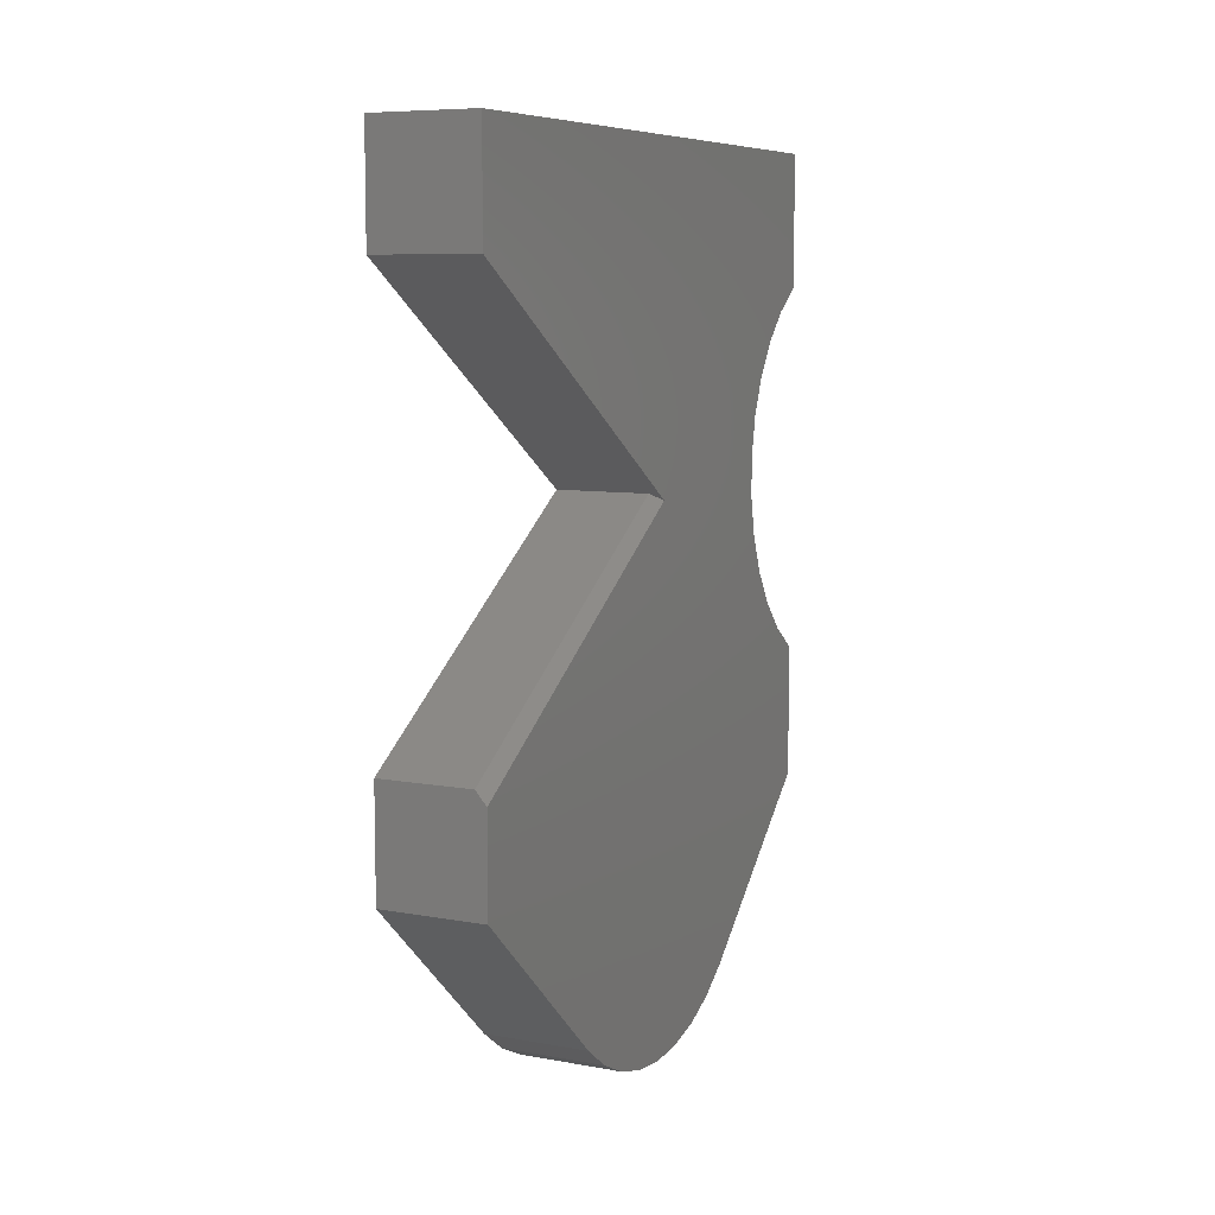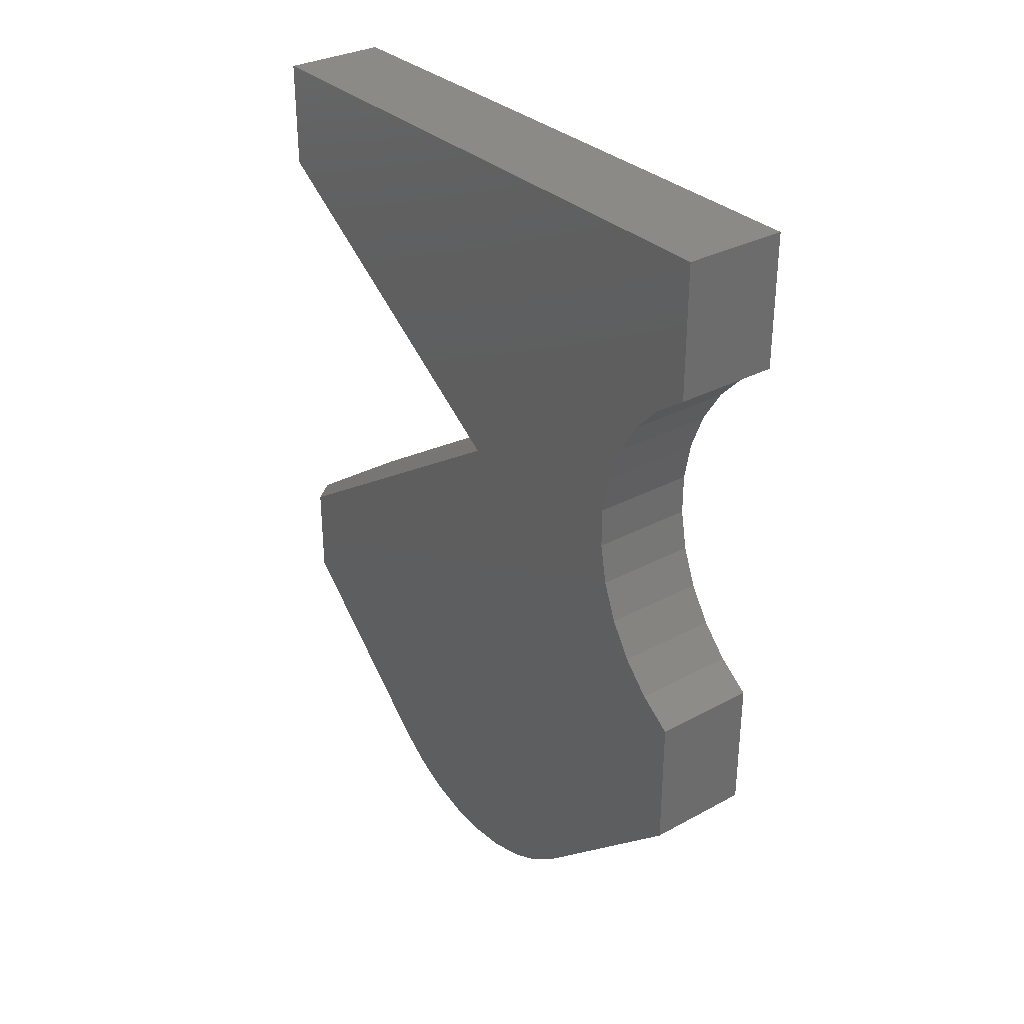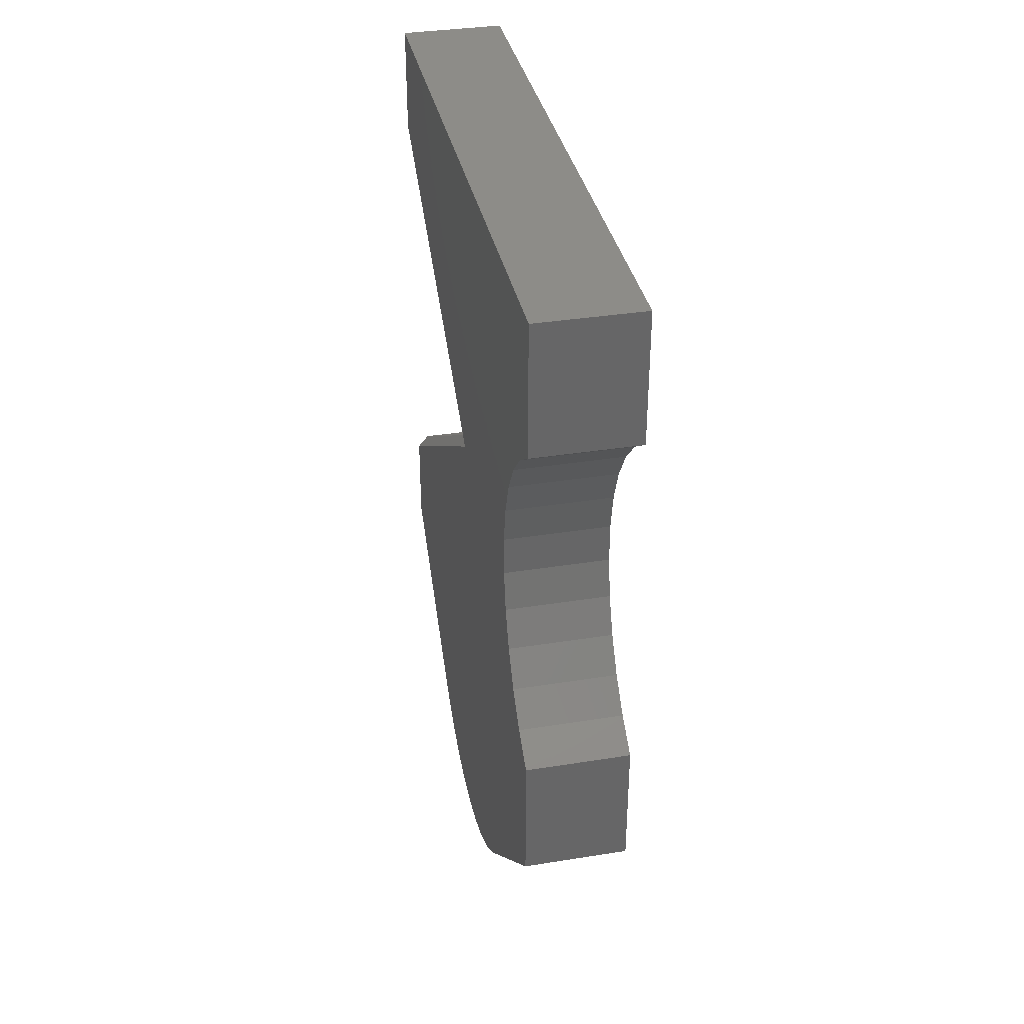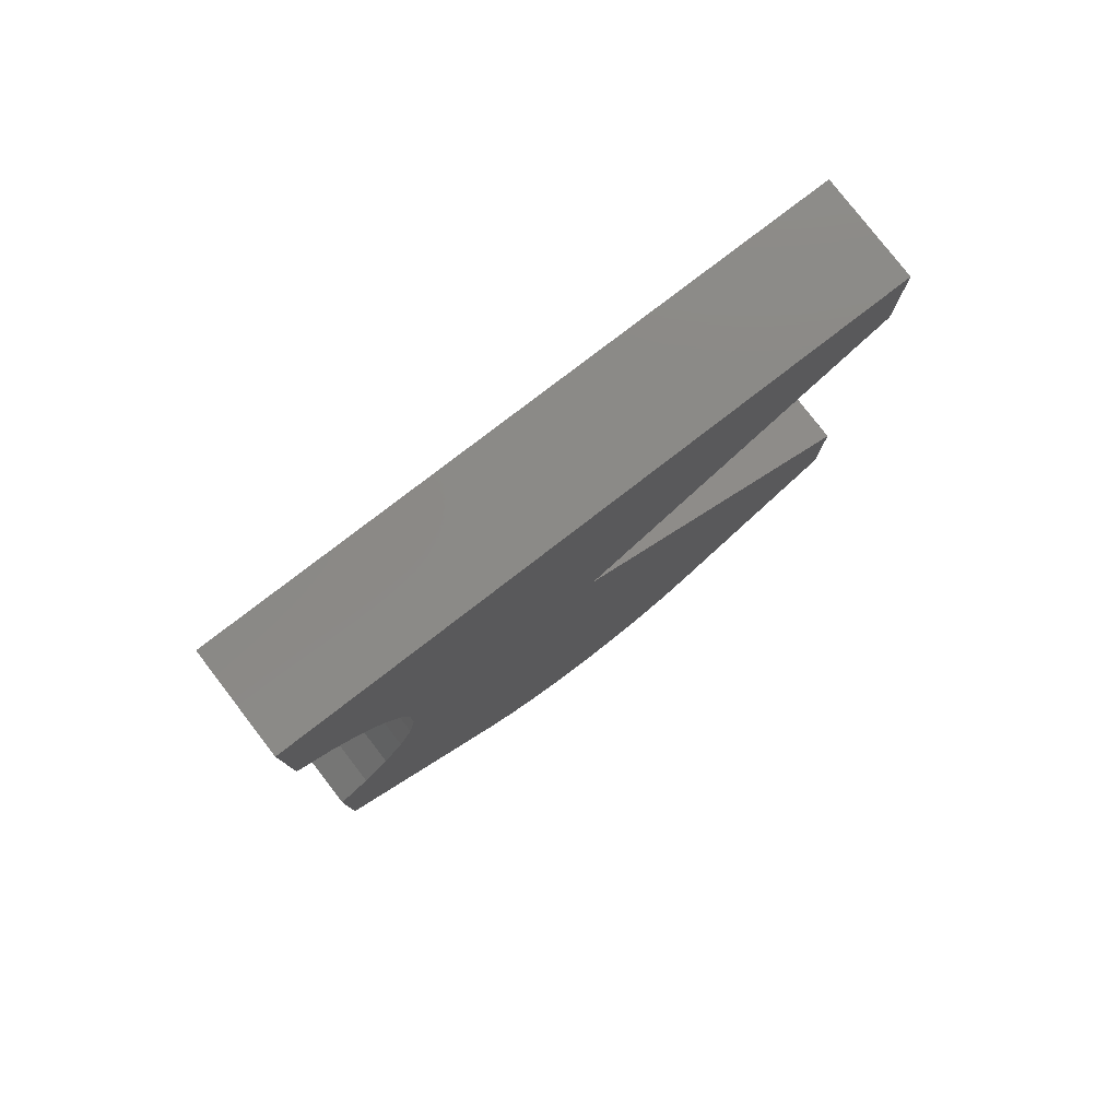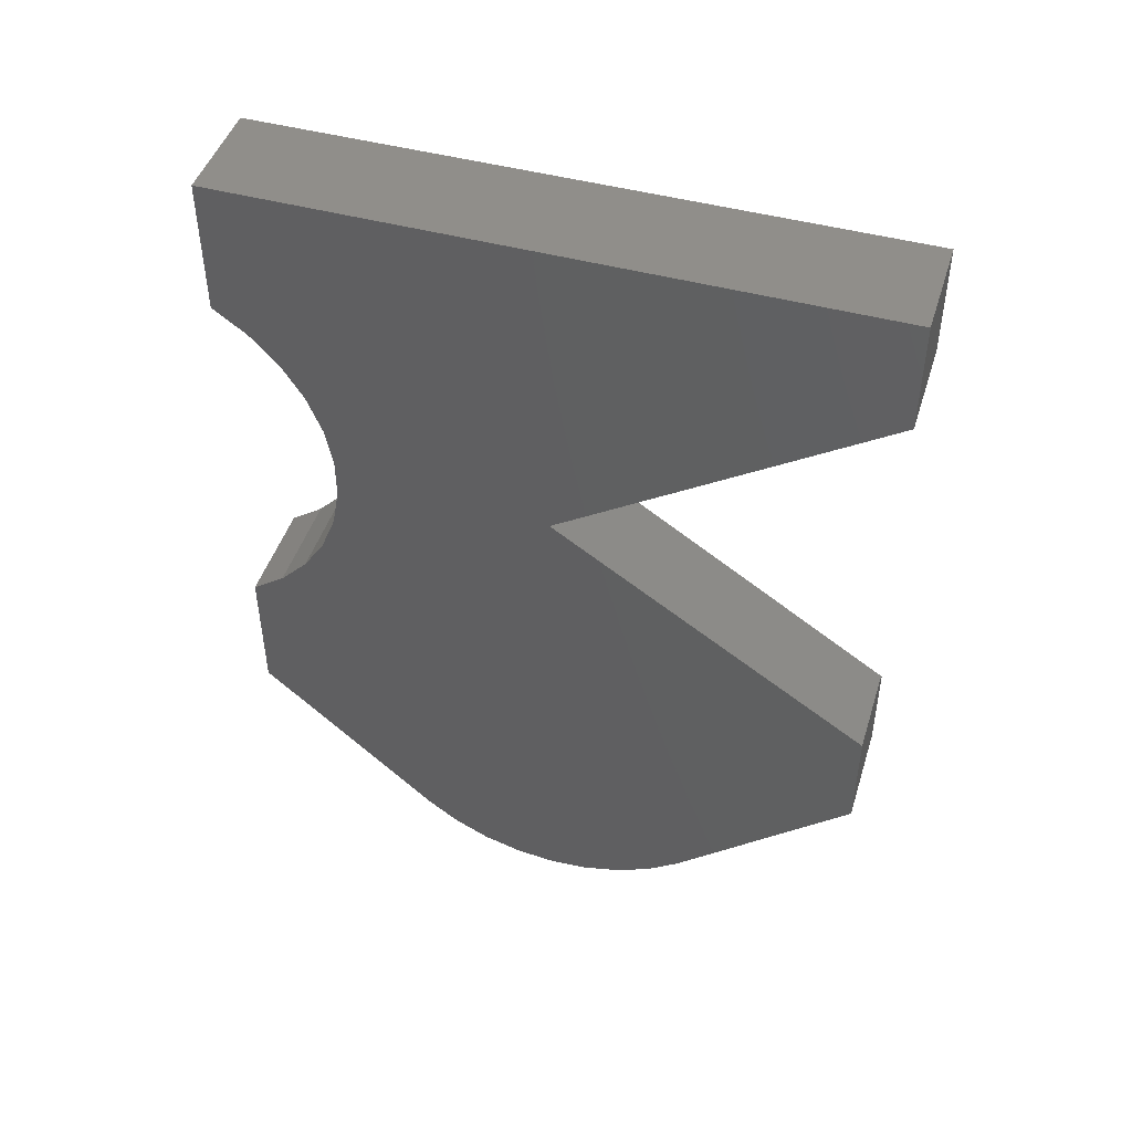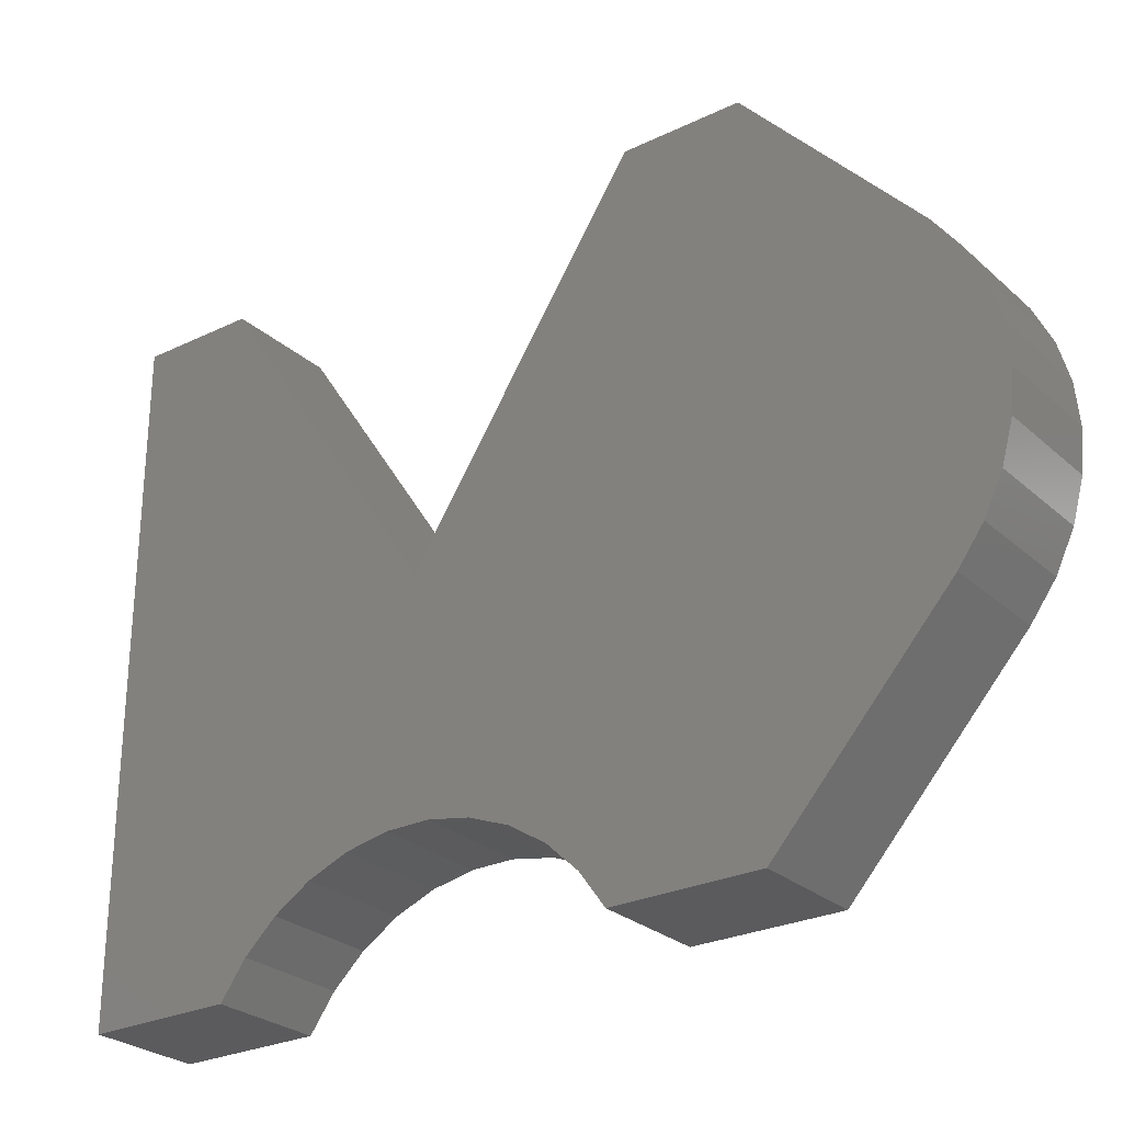
<metadata>
{"format":"stl","ext":"stl","renderer":"f3d","projection":"perspective","resolution":1024,"background":"white","views":[{"elev":8.0,"azim":26.5,"up":"+Y"},{"elev":31.8,"azim":142.8,"up":"+Y"},{"elev":36.0,"azim":168.2,"up":"+Y"},{"elev":79.3,"azim":-127.6,"up":"+Y"},{"elev":46.4,"azim":-72.8,"up":"+Y"},{"elev":-27.1,"azim":-53.3,"up":"+Z"}]}
</metadata>
<code>
# stl→obj: 58 verts, 112 faces
v 0.1484 0.4531 0.4482
v -3.616e-17 0.4531 0.4482
v 0.1484 0.2992 0.4482
v -3.616e-17 0.2992 0.4482
v 0.1484 -0.4469 -0.4518
v 0.1484 -0.2574 -0.4518
v 0.1484 -0.2241 -0.4054
v 0.1484 -0.1827 -0.3661
v 0.1484 -0.1346 -0.3354
v 0.1484 -0.006227 -0.01602
v 0.1484 -0.3116 0.4482
v 0.1484 -0.4469 0.4482
v 0.1484 -0.6719 0.1995
v 0.1484 -0.7044 0.1552
v 0.1484 -0.7284 0.1058
v 0.1484 -0.7432 0.0529
v 0.1484 -0.7481 -0.001809
v 0.1484 -0.7432 -0.05652
v 0.1484 -0.02543 -0.3035
v 0.1484 0.03168 -0.3035
v 0.1484 0.08776 -0.3142
v 0.1484 0.1408 -0.3354
v 0.1484 0.4531 -0.4518
v 0.1484 -0.7284 -0.1094
v 0.1484 -0.7044 -0.1588
v 0.1484 -0.6719 -0.2031
v 0.1484 -0.08151 -0.3142
v 0.1484 0.1889 -0.3661
v 0.1484 0.2304 -0.4054
v 0.1484 0.2637 -0.4518
v -3.616e-17 -0.4469 0.4482
v -3.616e-17 -0.2929 0.4482
v 0.1328 -0.2929 0.4482
v 0.1328 0.003125 -0.001809
v -1.118e-17 0.003125 -0.001809
v 1.933e-17 0.2637 -0.4518
v 1.38e-17 0.4531 -0.4518
v 1.38e-17 -0.4469 -0.4518
v 1.286e-17 -0.1346 -0.3354
v 1.457e-17 -0.1827 -0.3661
v 1.675e-17 -0.2241 -0.4054
v 1.38e-17 -0.2574 -0.4518
v 0 -0.6719 -0.2031
v -5.16e-18 -0.7044 -0.1588
v 1.109e-17 -0.02543 -0.3035
v 1.169e-17 -0.08151 -0.3142
v 1.286e-17 0.1408 -0.3354
v 1.169e-17 0.08776 -0.3142
v 1.109e-17 0.03168 -0.3035
v -1.084e-17 -0.7432 -0.05652
v -1.388e-17 -0.7481 -0.001809
v -1.691e-17 -0.7432 0.0529
v -1.985e-17 -0.7284 0.1058
v -2.26e-17 -0.7044 0.1552
v -2.235e-17 -0.6719 0.1995
v 1.675e-17 0.2304 -0.4054
v 1.457e-17 0.1889 -0.3661
v -7.903e-18 -0.7284 -0.1094
f 1 2 3
f 3 2 4
f 5 6 7
f 5 7 8
f 5 8 9
f 10 11 12
f 10 12 13
f 10 13 14
f 10 14 15
f 10 15 16
f 10 16 17
f 10 17 18
f 10 18 19
f 10 19 20
f 10 20 21
f 10 21 22
f 10 22 23
f 10 23 1
f 10 1 3
f 19 18 24
f 19 24 25
f 19 25 26
f 26 5 9
f 26 9 27
f 26 27 19
f 23 22 28
f 23 28 29
f 23 29 30
f 31 12 32
f 32 12 11
f 32 11 33
f 34 35 33
f 33 35 32
f 4 35 3
f 3 35 34
f 3 34 10
f 30 36 23
f 23 36 37
f 10 34 11
f 11 34 33
f 38 39 40
f 38 40 41
f 38 41 42
f 43 44 45
f 43 45 46
f 43 46 39
f 43 39 38
f 35 4 2
f 35 2 37
f 35 37 47
f 35 47 48
f 35 48 49
f 35 49 50
f 35 50 51
f 35 51 52
f 35 52 53
f 35 53 54
f 35 54 55
f 35 55 31
f 35 31 32
f 37 36 56
f 37 56 57
f 37 57 47
f 49 45 44
f 49 44 58
f 49 58 50
f 43 26 44
f 44 26 25
f 44 25 58
f 58 25 24
f 58 24 50
f 50 24 18
f 50 18 51
f 51 18 17
f 51 17 52
f 52 17 16
f 52 16 53
f 53 16 15
f 53 15 54
f 54 15 14
f 54 14 55
f 55 14 13
f 12 31 13
f 13 31 55
f 23 37 1
f 1 37 2
f 45 27 46
f 46 27 9
f 46 9 39
f 39 9 8
f 39 8 40
f 40 8 7
f 40 7 41
f 41 7 6
f 41 6 42
f 27 45 19
f 19 45 49
f 19 49 20
f 20 49 48
f 20 48 21
f 21 48 47
f 21 47 22
f 22 47 57
f 22 57 28
f 28 57 56
f 28 56 29
f 29 56 36
f 29 36 30
f 5 38 6
f 6 38 42
f 26 43 5
f 5 43 38

</code>
